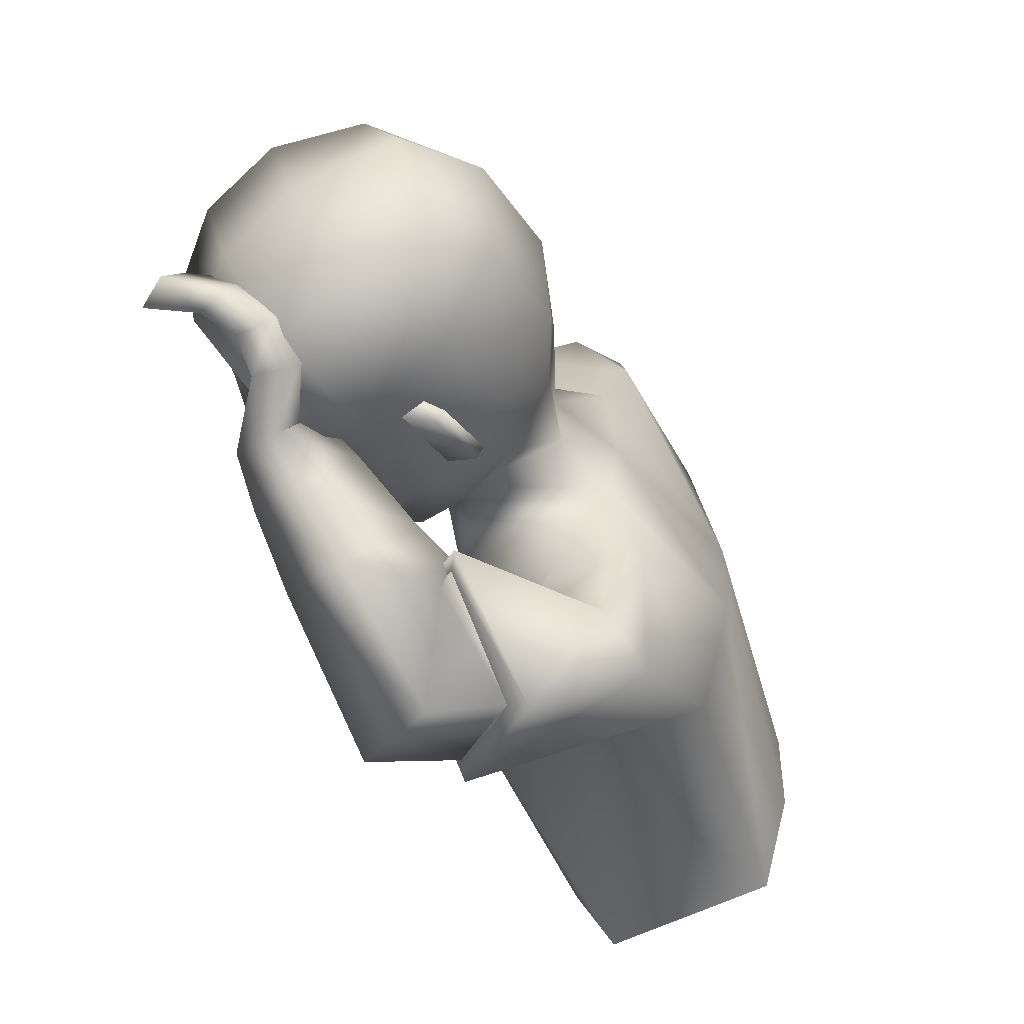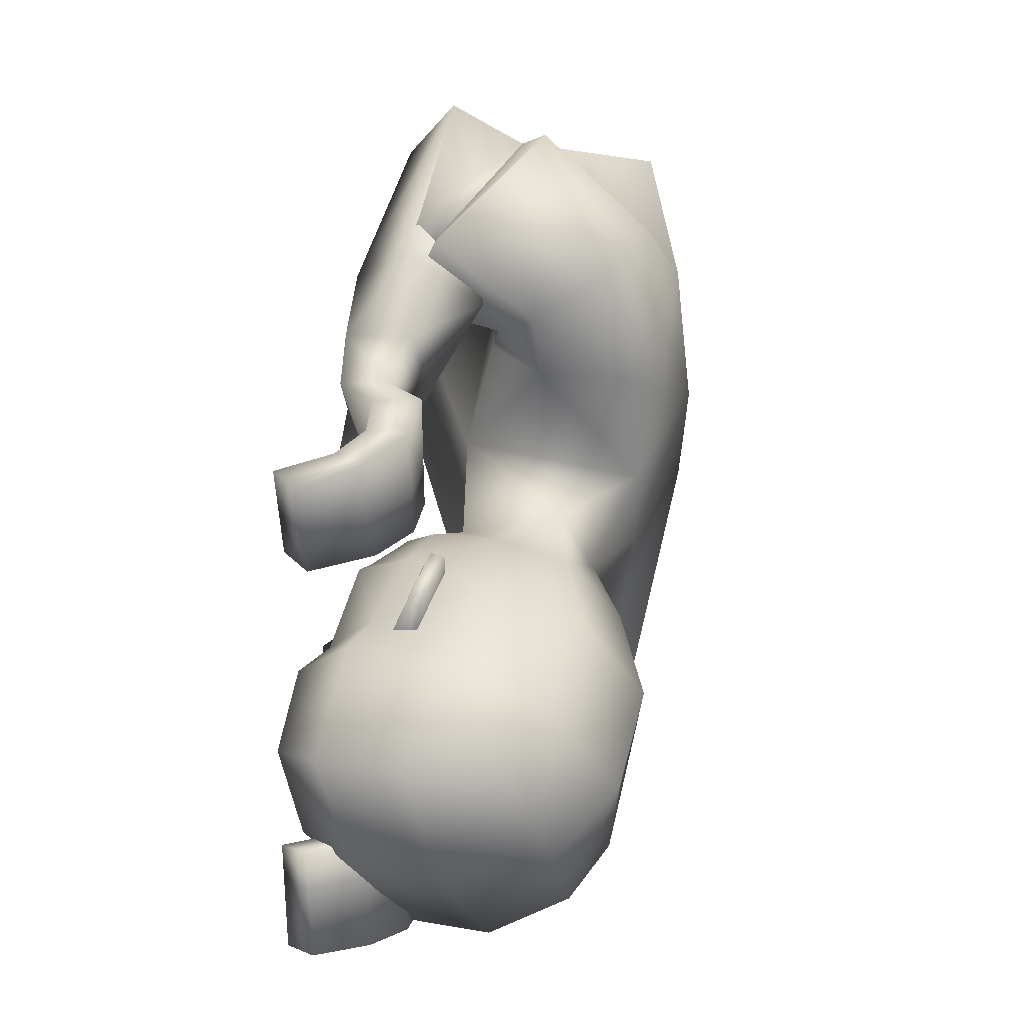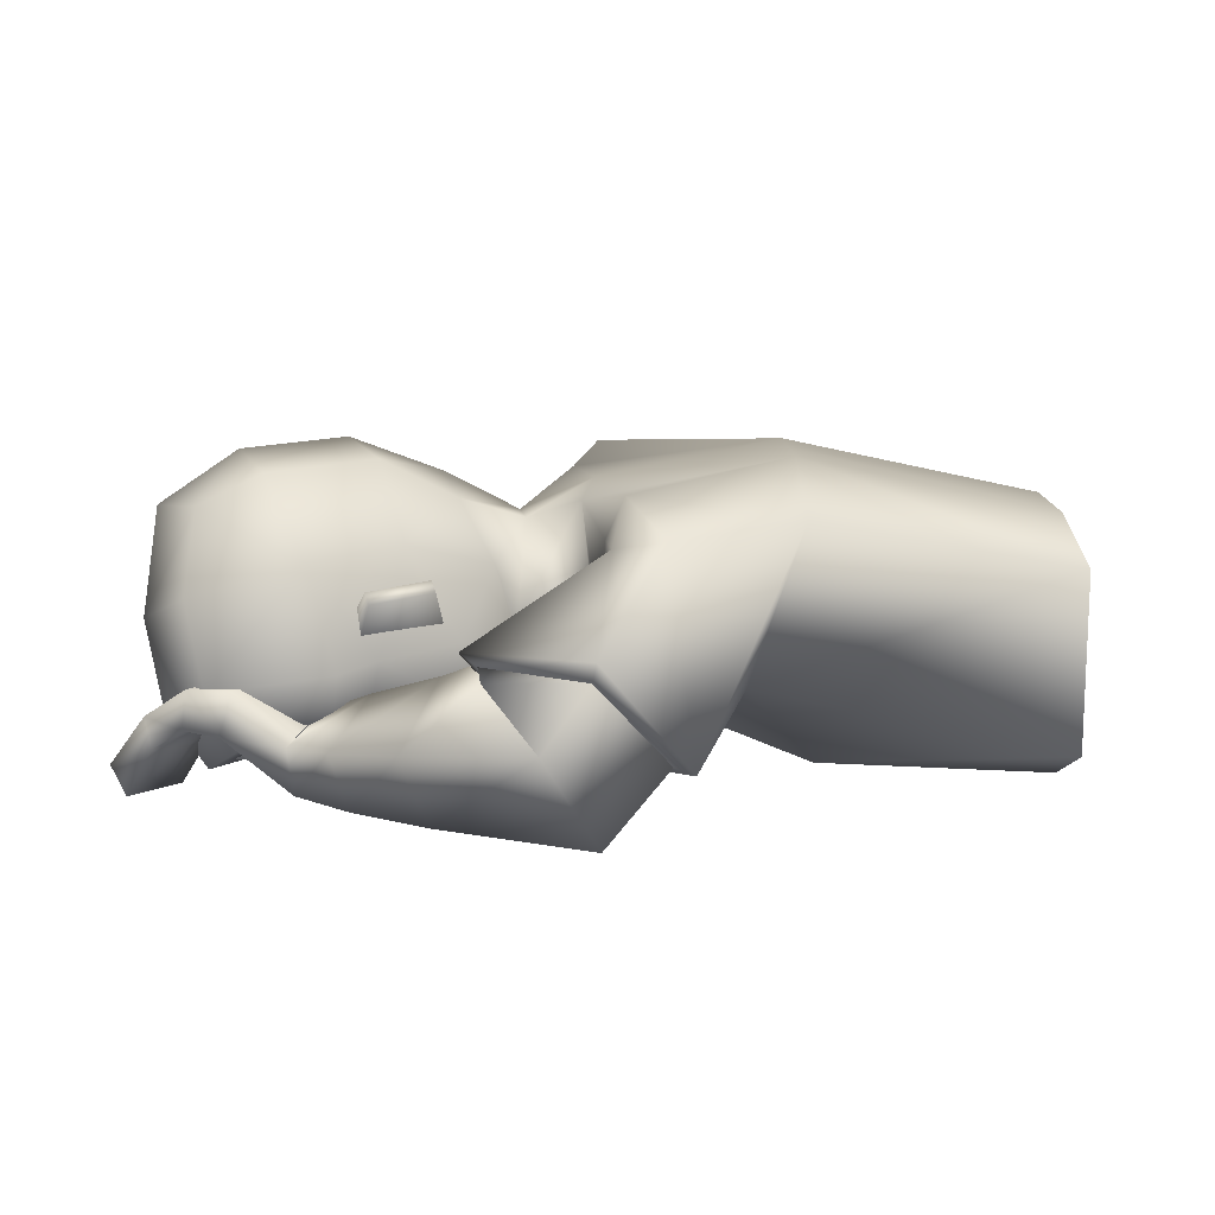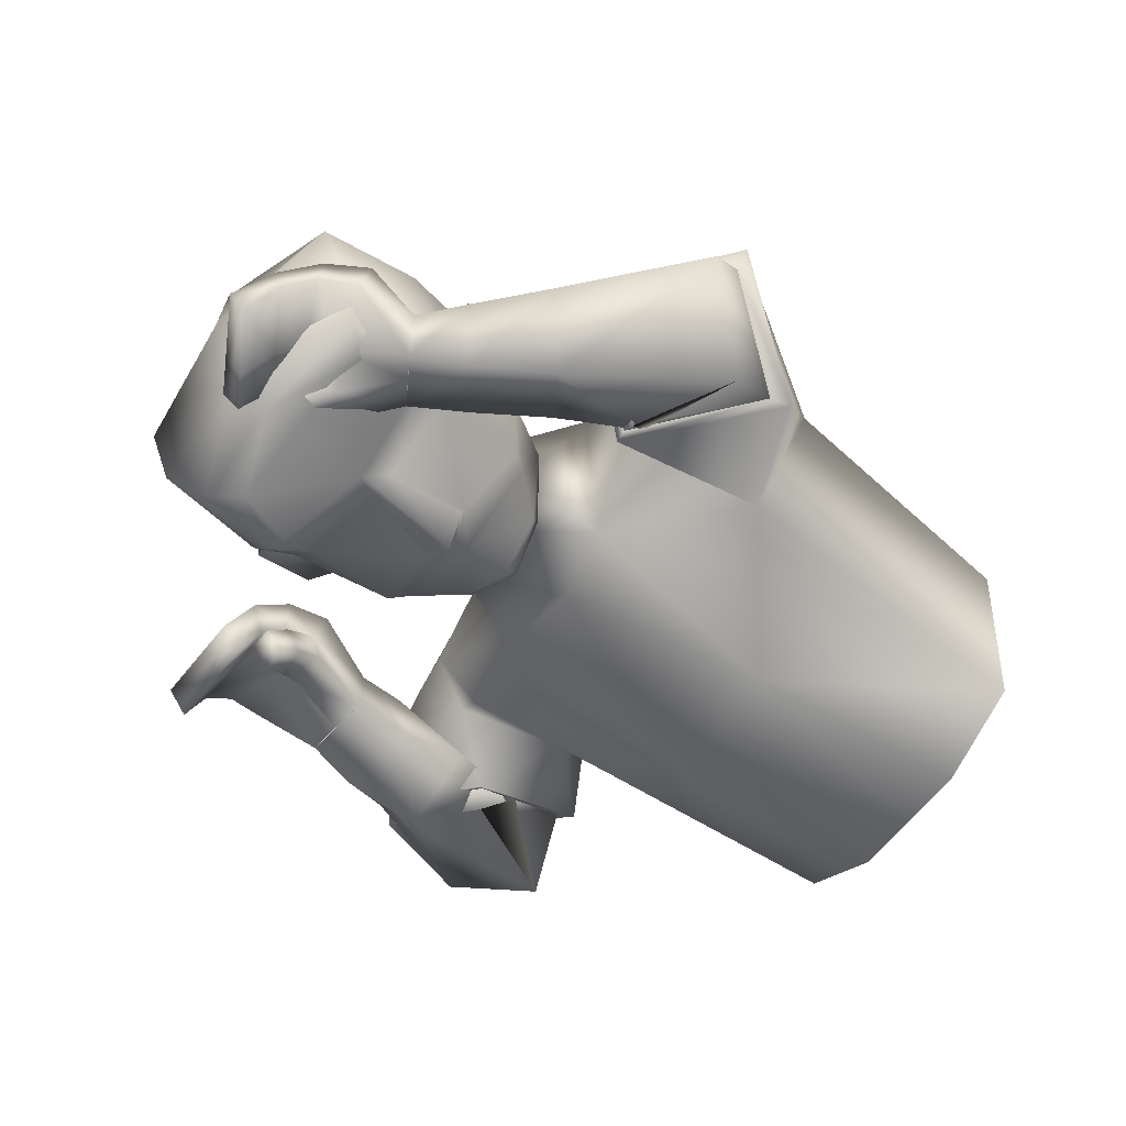
<metadata>
{"format":"obj","ext":"obj","renderer":"f3d","projection":"perspective","resolution":1024,"background":"white","views":[{"elev":-64.0,"azim":118.6,"up":"+Z"},{"elev":34.6,"azim":99.8,"up":"+Z"},{"elev":8.8,"azim":-178.6,"up":"+Y"},{"elev":-53.9,"azim":154.0,"up":"+Y"}]}
</metadata>
<code>
o Zombie.UpperBody_Zombie.001
v -0.03299 0.2584 0.1572
v 0.001681 0.1594 0.1815
v -0.1282 0.09992 0.1857
v -0.1735 0.2562 0.1921
v -0.01348 0.2425 0.0756
v -0.02913 0.08995 0.0846
v -0.2115 0.01057 0.09195
v -0.1962 0.2695 0.05194
v 0.2485 0.01096 0.2108
v 0.2314 0.01055 0.1204
v 0.2145 -0.01248 0.1247
v 0.2313 -0.01208 0.2134
v -0.1007 0.06778 0.3743
v -0.1595 0.0169 0.2979
v -0.1036 0.05218 0.2271
v -0.05218 0.1014 0.3093
v 0.2018 -0.001836 0.123
v 0.1449 0.01388 0.155
v 0.1968 0.00433 0.1043
v 0.1401 0.02087 0.1239
v 0.266 0.006664 -0.02023
v 0.03774 0.04867 0.01963
v 0.1017 0.1997 0.05904
v 0.04181 0.09903 0.03785
v 0.1106 0.02189 0.03704
v 0.2207 0.001256 0.004457
v 0.1843 0.2256 0.06177
v 0.0384 0.184 0.06311
v 0.1965 0.05468 0.0527
v 0.08839 0.1361 0.06842
v 0.07662 0.07948 0.05732
v 0.139 0.08079 0.06045
v 0.1935 0.01502 0.01579
v 0.1673 0.01617 -0.06122
v 0.1028 0.009651 -0.0331
v -0.1638 0.09143 0.2597
v -0.00337 0.07246 0.3014
v -0.09725 0.1271 0.3453
v -0.06204 0.03222 0.2121
v -0.1818 0.09592 0.2583
v 0.01673 0.07458 0.3054
v -0.09416 0.1467 0.3565
v -0.05639 0.02431 0.2046
v 0.1467 0.08799 0.2369
v 0.1457 0.05185 0.1277
v 0.1543 0.05015 0.2367
v 0.1359 0.086 0.1294
v 0.1045 0.01159 0.218
v 0.08439 0.06157 0.1598
v 0.0858 0.01845 0.1574
v 0.105 0.05411 0.2228
v 0.09628 0.01463 0.1893
v 0.1805 -0.01498 0.1029
v 0.2375 0.01069 0.1523
v 0.2204 -0.01234 0.1557
v 0.1532 0.04535 0.1745
v 0.1402 0.08673 0.1696
v 0.1857 -0.02154 0.1228
v 0.09504 0.05858 0.1921
v 0.1862 0.08428 0.2293
v 0.221 0.05664 0.2204
v 0.1742 0.04908 0.1292
v 0.1959 0.02833 0.1276
v 0.2122 0.03208 0.2222
v 0.1873 0.05174 0.2298
v 0.2062 0.06064 0.1246
v 0.1733 0.08465 0.1276
v 0.1806 0.05101 0.1717
v 0.2012 0.02766 0.1643
v 0.1779 0.08495 0.1651
v 0.2112 0.05619 0.1589
v 0.06237 0.007213 0.2391
v 0.06749 0.06212 0.2462
v 0.03916 0.07363 0.1803
v 0.03414 0.0204 0.1733
v -0.01165 0.000668 0.253
v -0.00493 0.1094 0.2396
v 0.01077 0.05231 0.291
v -0.0324 0.04698 0.1941
v 0.1613 0.008062 0.1164
v 0.004183 0.1539 0.2335
v -0.07325 0.2363 0.2885
v 0.1659 0.000255 0.1413
v 0.1753 0.03118 0.1151
v 0.1826 0.02052 0.1467
v 0.0436 0.04143 0.01606
v 0.1676 0.1082 0.1006
v 0.1664 0.09671 0.1037
v 0.221 0.09916 0.08786
v 0.2198 0.08762 0.09097
v 0.1274 0.06843 0.06583
v 0.2099 0.06872 0.04352
v 0.1787 0.1434 0.08345
v 0.1413 0.1028 0.0543
v 0.2122 0.09077 0.03737
v 0.234 0.04131 0.05179
v 0.2611 0.1285 0.06636
v 0.3472 0.1079 0.02463
v 0.2802 0.2116 0.04539
v 0.2281 -0.003131 0.01554
v 0.3299 0.03455 0.0107
v 0.3296 0.189 0.01818
v 0.2964 -0.004759 -0.01311
v -0.0634 0.2423 -0.1624
v -0.03803 0.1677 -0.1626
v -0.1605 0.08603 -0.1563
v -0.2072 0.2253 -0.1829
v -0.05052 0.08351 0.007831
v -0.03438 0.2411 -0.005257
v -0.1998 0.2661 0.005535
v -0.2165 0.005644 0.02639
v -0.02632 0.2306 -0.08723
v -0.04098 0.07876 -0.07175
v -0.2215 0.000714 -0.03916
v -0.2034 0.2625 -0.0407
v 0.3469 0.02818 -0.1859
v 0.3182 0.02028 -0.09877
v 0.3049 -0.004205 -0.1064
v 0.333 0.003544 -0.1918
v -0.005208 0.07463 -0.3676
v -0.04878 -0.009337 -0.3131
v -0.01955 0.05017 -0.2026
v 0.01305 0.1363 -0.2617
v 0.2891 0.03937 -0.09756
v 0.2348 0.02164 -0.1412
v 0.278 0.03916 -0.08049
v 0.2221 0.02551 -0.1125
v 0.2226 0.04396 -0.1697
v 0.252 0.01486 -0.09976
v 0.0146 0.03929 -0.02475
v 0.09425 0.2451 0.003048
v 0.01305 0.06989 -0.06542
v 0.07625 0.2294 -0.06471
v 0.02808 0.1253 -0.07392
v 0.09487 -0.0186 -0.06251
v 0.1871 0.001222 -0.08434
v 0.06296 0.06281 -0.1269
v 0.1708 0.04415 -0.1674
v 0.1742 0.2758 -0.01205
v 0.139 0.2645 -0.09395
v 0.02992 0.212 0.006335
v 0.02128 0.2124 -0.05707
v 0.03513 0.09855 -0.02064
v 0.1325 0.1097 -0.1678
v 0.04514 0.1771 -0.0899
v 0.02855 0.1217 -0.09827
v 0.02521 0.03325 -0.02934
v 0.0828 0.1291 -0.1331
v 0.1436 0.05791 -0.1561
v 0.1691 0.005674 -0.07799
v 0.1604 0.02211 -0.085
v 0.09033 0.02039 -0.07612
v 0.08707 0.01359 -0.05221
v -0.1022 0.04874 -0.2794
v 0.0467 0.1226 -0.265
v -0.04262 0.1243 -0.3408
v -0.005407 0.04691 -0.1973
v -0.1196 0.04289 -0.2841
v 0.06146 0.1336 -0.2641
v -0.04621 0.1419 -0.3538
v -0.003163 0.041 -0.1882
v 0.2422 0.09536 -0.2218
v 0.2241 0.05519 -0.1159
v 0.252 0.05791 -0.2229
v 0.217 0.08531 -0.1172
v 0.1967 0.008359 -0.2083
v 0.1778 0.06973 -0.1612
v 0.1754 0.02791 -0.1501
v 0.2006 0.04949 -0.2211
v 0.1868 0.01824 -0.1801
v 0.2742 0.01432 -0.08396
v 0.3283 0.02306 -0.1295
v 0.3147 -0.001498 -0.1362
v 0.241 0.05405 -0.1603
v 0.2266 0.08907 -0.1563
v 0.286 0.01453 -0.1021
v 0.1895 0.06016 -0.1916
v 0.2805 0.09374 -0.209
v 0.3163 0.06958 -0.1968
v 0.2577 0.05063 -0.1138
v 0.282 0.03264 -0.11
v 0.3102 0.04386 -0.2011
v 0.284 0.06102 -0.2113
v 0.2886 0.06557 -0.1039
v 0.254 0.08611 -0.1103
v 0.2695 0.05582 -0.1548
v 0.2921 0.03495 -0.1455
v 0.2635 0.08931 -0.1466
v 0.2985 0.0642 -0.1374
v 0.1509 -0.000387 -0.2256
v 0.1643 0.05184 -0.2488
v 0.1367 0.08693 -0.1865
v 0.1234 0.03495 -0.1636
v 0.08522 -0.00624 -0.253
v 0.07848 0.108 -0.2248
v 0.1061 0.05772 -0.2901
v 0.05631 0.04173 -0.1857
v 0.2486 0.02189 -0.1009
v -0.0469 0.1415 -0.2057
v -0.09773 0.2213 -0.2881
v 0.2614 0.02041 -0.124
v 0.2501 0.05102 -0.09592
v 0.2677 0.04999 -0.1248
v 0.01894 0.06263 -0.06888
v 0.09032 0.1747 -0.1655
v 0.08624 0.1656 -0.1722
v 0.1412 0.1678 -0.187
v 0.1371 0.1587 -0.1938
v 0.06864 0.119 -0.1366
v 0.1503 0.1199 -0.1617
v 0.113 0.1999 -0.1431
v 0.09065 0.1464 -0.1201
v 0.1582 0.1372 -0.1486
v 0.1633 0.1021 -0.192
v 0.19 0.1897 -0.1786
v 0.282 0.164 -0.2001
v 0.3359 0.1322 -0.09483
v 0.2274 0.257 -0.1364
v 0.2629 0.2678 -0.03982
v 0.1709 0.046 -0.1813
v 0.265 0.09035 -0.2129
v 0.2805 0.2312 -0.1511
v 0.3273 0.2236 -0.06952
v 0.3187 0.05877 -0.1082
v 0.282 0.007794 -0.1102
v 0.2435 0.04071 -0.1953
v -0.008258 0.05541 0.3137
v -0.06646 0.01689 0.2238
v 0.04339 0.1121 -0.2791
v -0.006048 0.03557 -0.2115
v 0.08342 0.01514 -0.05076
v 0.08894 0.02254 -0.0787
v 0.1032 0.01021 -0.02992
v -0.0126 0.2163 0.175
v -0.03706 0.1117 0.1798
v -0.02391 0.2122 0.268
v -0.03186 0.1201 0.1994
v -0.04768 0.2083 -0.1721
v -0.07231 0.1142 -0.1547
v -0.05486 0.2107 -0.2471
v -0.08051 0.1097 -0.1763
v -0.09725 0.1271 0.3453
v -0.1638 0.09143 0.2597
v -0.06204 0.03222 0.2121
v -0.00337 0.07246 0.3014
v -0.04262 0.1243 -0.3408
v -0.1022 0.04874 -0.2794
v -0.005407 0.04691 -0.1973
v 0.0467 0.1226 -0.265
v 0.05072 0.03116 -0.03727
v 0.07473 0.02369 -0.0461
v 0.09441 0.02851 0.03205
v 0.04907 0.0657 -0.1108
v 0.07108 0.02038 -0.04587
v 0.0683 0.02157 -0.04477
v 0.04806 0.07155 -0.1091
v 0.09138 0.03501 0.03455
v 0.07168 0.05115 -0.03836
v -0.4199 -0.000878 0.1088
v -0.4249 -0.005808 0.04321
v -0.4228 0.2206 0.07255
v -0.4144 0.2022 0.181
v -0.4135 0.04525 0.1927
v -0.4263 0.2171 0.02655
v -0.43 -0.01074 -0.02235
v -0.4298 0.2137 -0.01945
v -0.4378 0.1793 -0.1239
v -0.4368 0.02233 -0.1122
v -0.4199 -0.000878 0.1088
v -0.4249 -0.005808 0.04321
v -0.4228 0.2206 0.07255
v -0.4144 0.2022 0.181
v -0.43 -0.01074 -0.02235
v -0.4298 0.2137 -0.01945
v -0.4378 0.1793 -0.1239
v -0.4135 0.04525 0.1927
v -0.4263 0.2171 0.02655
v -0.4368 0.02233 -0.1122
f 8 271 272
f 8 4 1
f 269 270 111
f 7 111 108
f 272 276 3
f 5 234 2
f 235 6 2
f 276 269 7
f 109 110 8
f 110 277 271
f 54 55 11
f 63 66 10
f 71 54 10
f 69 55 12
f 230 157 247
f 228 14 243
f 245 227 228
f 243 14 13
f 75 50 48
f 74 73 51
f 75 74 49
f 72 48 51
f 136 129 21
f 29 96 97
f 28 30 23
f 141 28 23
f 143 130 22
f 108 143 24
f 5 28 141
f 6 24 28
f 23 30 93
f 131 23 27
f 130 147 86
f 135 150 34
f 25 33 29
f 95 94 87
f 22 86 31
f 30 31 91
f 24 22 31
f 24 31 30
f 21 103 100
f 150 136 34
f 33 100 96
f 34 233 35
f 34 136 26
f 153 135 35
f 40 36 38
f 43 41 37
f 42 38 37
f 40 43 244
f 3 43 40
f 81 42 41
f 237 41 43
f 82 4 40
f 48 52 56
f 49 59 57
f 50 20 18
f 52 18 56
f 49 47 45
f 46 44 51
f 46 65 60
f 51 44 57
f 80 53 58
f 63 11 55
f 71 61 9
f 12 55 54
f 17 58 53
f 45 20 50
f 84 85 17
f 83 58 17
f 80 84 19
f 57 44 60
f 70 60 61
f 56 45 62
f 62 63 69
f 64 12 9
f 65 64 61
f 56 68 65
f 68 69 64
f 57 70 67
f 70 71 66
f 45 47 67
f 62 67 66
f 78 76 72
f 79 77 74
f 77 78 73
f 76 79 75
f 15 79 76
f 16 13 78
f 15 16 77
f 13 14 76
f 4 82 1
f 235 237 3
f 234 236 81
f 20 45 84
f 18 83 85
f 45 56 85
f 20 80 83
f 30 28 24
f 86 147 255
f 252 91 31
f 87 88 90
f 95 89 90
f 94 32 88
f 92 90 88
f 91 29 93
f 21 129 225
f 217 98 101
f 102 98 217
f 97 96 101
f 96 100 103
f 27 99 219
f 27 93 97
f 97 98 102
f 219 99 102
f 224 101 103
f 26 100 33
f 275 274 115
f 115 112 104
f 270 273 114
f 114 113 108
f 275 107 106
f 105 112 113
f 113 239 105
f 278 106 114
f 115 110 109
f 274 277 110
f 118 173 172
f 117 184 181
f 189 184 117
f 187 182 119
f 229 120 246
f 249 157 230
f 247 246 120
f 168 193 190
f 169 191 192
f 167 192 193
f 166 190 191
f 136 138 128
f 144 211 215
f 142 133 145
f 133 142 141
f 143 134 132
f 143 108 113
f 142 112 109
f 134 113 112
f 211 145 133
f 140 133 131
f 130 132 204
f 135 152 151
f 137 209 144
f 205 212 213
f 132 146 204
f 209 146 145
f 134 146 132
f 134 145 146
f 128 138 220
f 150 151 136
f 149 144 214
f 151 152 232
f 138 136 151
f 153 152 135
f 158 160 156
f 155 159 161
f 160 159 155
f 161 158 154
f 106 107 158
f 159 240 199
f 161 241 106
f 158 107 200
f 174 170 166
f 175 177 167
f 168 170 125
f 170 174 125
f 163 165 167
f 164 166 169
f 178 183 164
f 162 169 177
f 198 201 176
f 181 187 173
f 116 179 189
f 119 116 172
f 124 126 171
f 163 168 127
f 124 203 202
f 201 203 124
f 126 202 198
f 178 162 175
f 179 178 188
f 180 163 174
f 180 186 187
f 116 119 182
f 179 182 183
f 174 164 183
f 186 183 182
f 175 165 185
f 188 185 184
f 185 165 163
f 184 185 180
f 190 194 196
f 192 195 197
f 191 196 195
f 193 197 194
f 122 121 194
f 196 120 123
f 195 123 122
f 194 121 120
f 107 104 200
f 239 106 241
f 238 105 199
f 202 163 127
f 125 174 203
f 203 174 163
f 127 125 201
f 145 134 142
f 255 147 204
f 146 253 204
f 208 206 205
f 213 210 208
f 206 148 212
f 210 148 206
f 209 211 144
f 225 129 128
f 221 216 217
f 222 223 217
f 221 214 215
f 226 220 214
f 140 139 219
f 215 211 140
f 215 218 222
f 222 218 219
f 226 221 224
f 138 149 220
f 228 227 16
f 227 13 16
f 228 15 14
f 230 122 123
f 229 123 120
f 230 121 122
f 232 137 149
f 231 232 152
f 231 153 35
f 233 34 33
f 227 245 242
f 40 4 3
f 1 82 236
f 2 81 237
f 104 238 240
f 199 105 239
f 252 233 25
f 254 232 231
f 255 254 252
f 253 254 255
f 256 251 258
f 250 258 257
f 258 250 256
f 258 251 257
f 259 263 261
f 8 272 4
f 8 1 5
f 269 111 7
f 7 108 6
f 272 3 4
f 234 5 1
f 5 2 6
f 7 6 3
f 3 6 235
f 276 7 3
f 109 8 5
f 110 271 8
f 54 11 10
f 63 10 11
f 71 10 66
f 69 12 64
f 230 247 121
f 228 243 39
f 245 228 39
f 243 13 242
f 75 48 72
f 74 51 49
f 75 49 50
f 72 51 73
f 136 21 26
f 29 97 93
f 141 23 131
f 143 22 24
f 108 24 6
f 5 141 109
f 6 28 5
f 23 93 27
f 131 27 139
f 130 86 22
f 135 34 35
f 25 29 91
f 95 87 89
f 30 91 93
f 21 100 26
f 33 96 29
f 34 26 33
f 40 38 42
f 43 37 244
f 42 37 41
f 40 244 36
f 42 236 82
f 236 42 81
f 41 237 81
f 237 43 3
f 82 40 42
f 48 56 46
f 49 57 47
f 50 18 52
f 49 45 50
f 46 51 48
f 46 60 44
f 51 57 59
f 80 58 83
f 63 55 69
f 71 9 54
f 12 54 9
f 17 53 19
f 84 17 19
f 83 17 85
f 80 19 53
f 57 60 70
f 70 61 71
f 56 62 68
f 62 69 68
f 64 9 61
f 65 61 60
f 56 65 46
f 68 64 65
f 57 67 47
f 70 66 67
f 45 67 62
f 62 66 63
f 78 72 73
f 79 74 75
f 77 73 74
f 76 75 72
f 15 76 14
f 16 78 77
f 15 77 79
f 13 76 78
f 234 81 2
f 20 84 80
f 18 85 56
f 45 85 84
f 20 83 18
f 86 255 252
f 91 252 25
f 252 31 86
f 87 90 89
f 95 90 92
f 94 88 87
f 92 88 32
f 21 225 103
f 217 101 224
f 102 217 223
f 97 101 98
f 96 103 101
f 27 219 139
f 27 97 99
f 97 102 99
f 219 102 223
f 224 103 225
f 275 115 107
f 115 104 107
f 270 114 111
f 114 108 111
f 275 106 278
f 112 238 104
f 238 112 105
f 239 113 106
f 106 113 114
f 278 114 273
f 115 109 112
f 274 110 115
f 118 172 117
f 117 181 118
f 189 117 172
f 187 119 173
f 229 246 249
f 249 230 229
f 247 120 121
f 168 190 166
f 169 192 167
f 167 193 168
f 166 191 169
f 136 128 129
f 144 215 214
f 133 141 131
f 143 132 130
f 143 113 134
f 142 109 141
f 134 112 142
f 211 133 140
f 140 131 139
f 130 204 147
f 135 151 150
f 137 144 149
f 205 213 207
f 209 145 211
f 128 220 226
f 149 214 220
f 138 151 149
f 158 156 154
f 155 161 248
f 160 155 156
f 161 154 248
f 106 158 161
f 240 160 200
f 160 240 159
f 241 161 199
f 199 161 159
f 158 200 160
f 174 166 164
f 175 167 165
f 168 125 127
f 163 167 168
f 164 169 162
f 178 164 162
f 162 177 175
f 198 176 171
f 181 173 118
f 116 189 172
f 119 172 173
f 124 171 176
f 124 202 126
f 201 124 176
f 126 198 171
f 178 175 188
f 179 188 189
f 180 174 186
f 180 187 181
f 116 182 179
f 179 183 178
f 174 183 186
f 186 182 187
f 175 185 188
f 188 184 189
f 185 163 180
f 184 180 181
f 190 196 191
f 192 197 193
f 191 195 192
f 193 194 190
f 122 194 197
f 196 123 195
f 195 122 197
f 194 120 196
f 238 199 240
f 202 127 198
f 125 203 201
f 203 163 202
f 127 201 198
f 255 204 253
f 253 209 137
f 209 253 146
f 208 205 207
f 213 208 207
f 206 212 205
f 210 206 208
f 225 128 226
f 221 217 224
f 222 217 216
f 221 215 216
f 226 214 221
f 140 219 218
f 215 140 218
f 215 222 216
f 222 219 223
f 226 224 225
f 228 16 15
f 230 123 229
f 232 149 151
f 231 152 153
f 231 35 233
f 233 33 25
f 227 242 13
f 1 236 234
f 2 237 235
f 104 240 200
f 199 239 241
f 231 233 254
f 254 233 252
f 137 232 253
f 253 232 254
f 259 261 260
f 260 266 265
f 264 266 260
f 265 266 268
f 268 266 267
f 264 260 261
f 261 263 262

</code>
